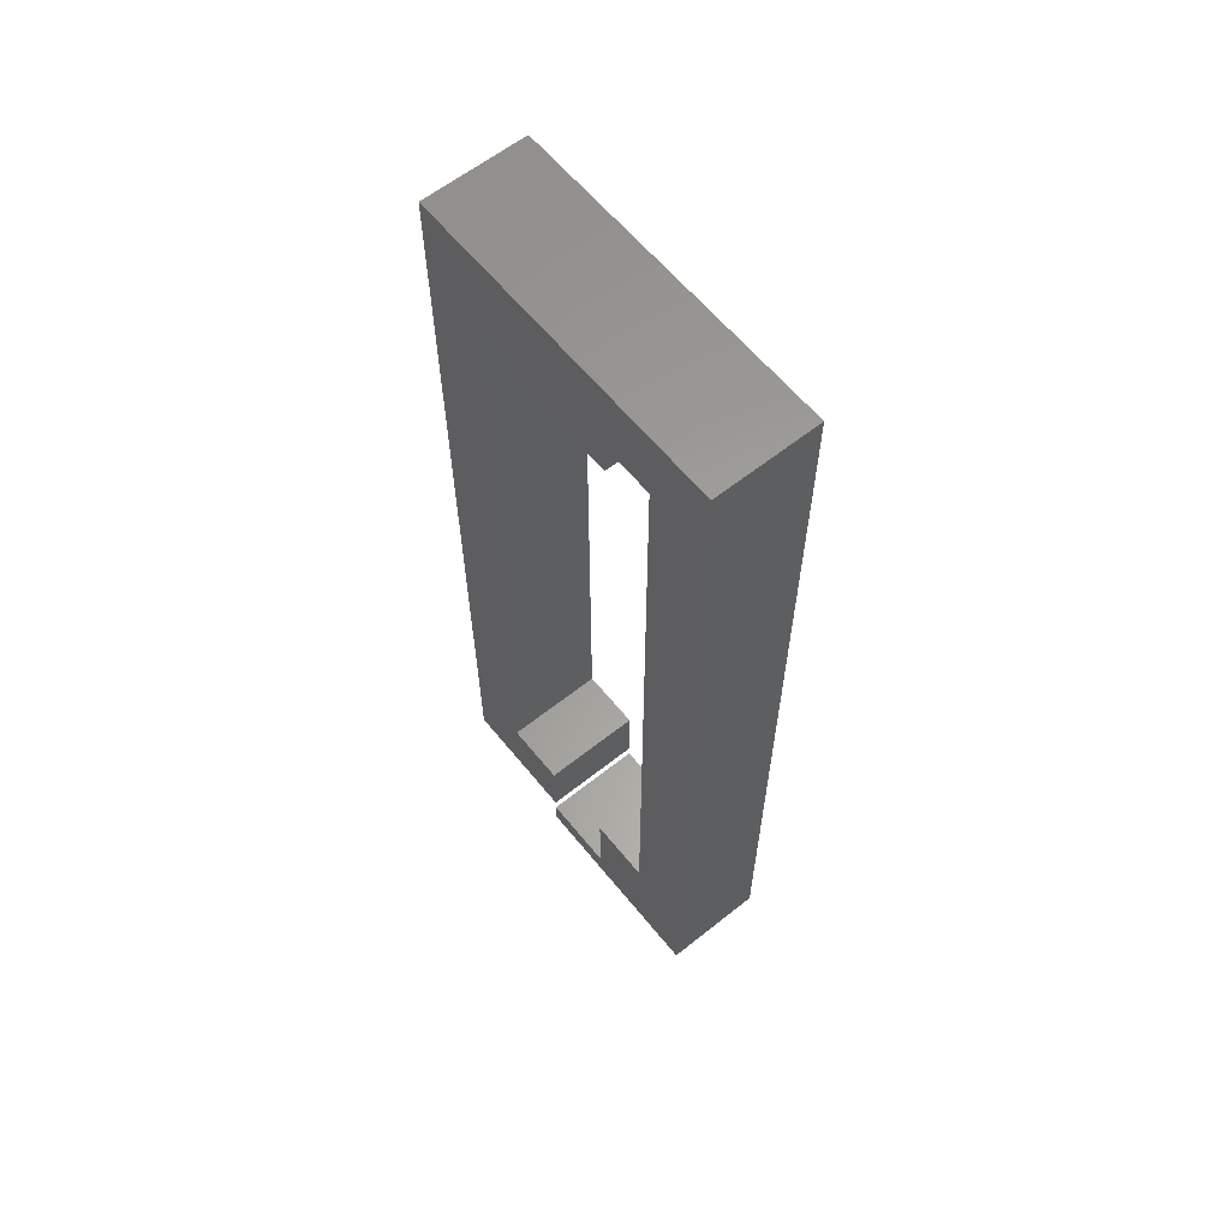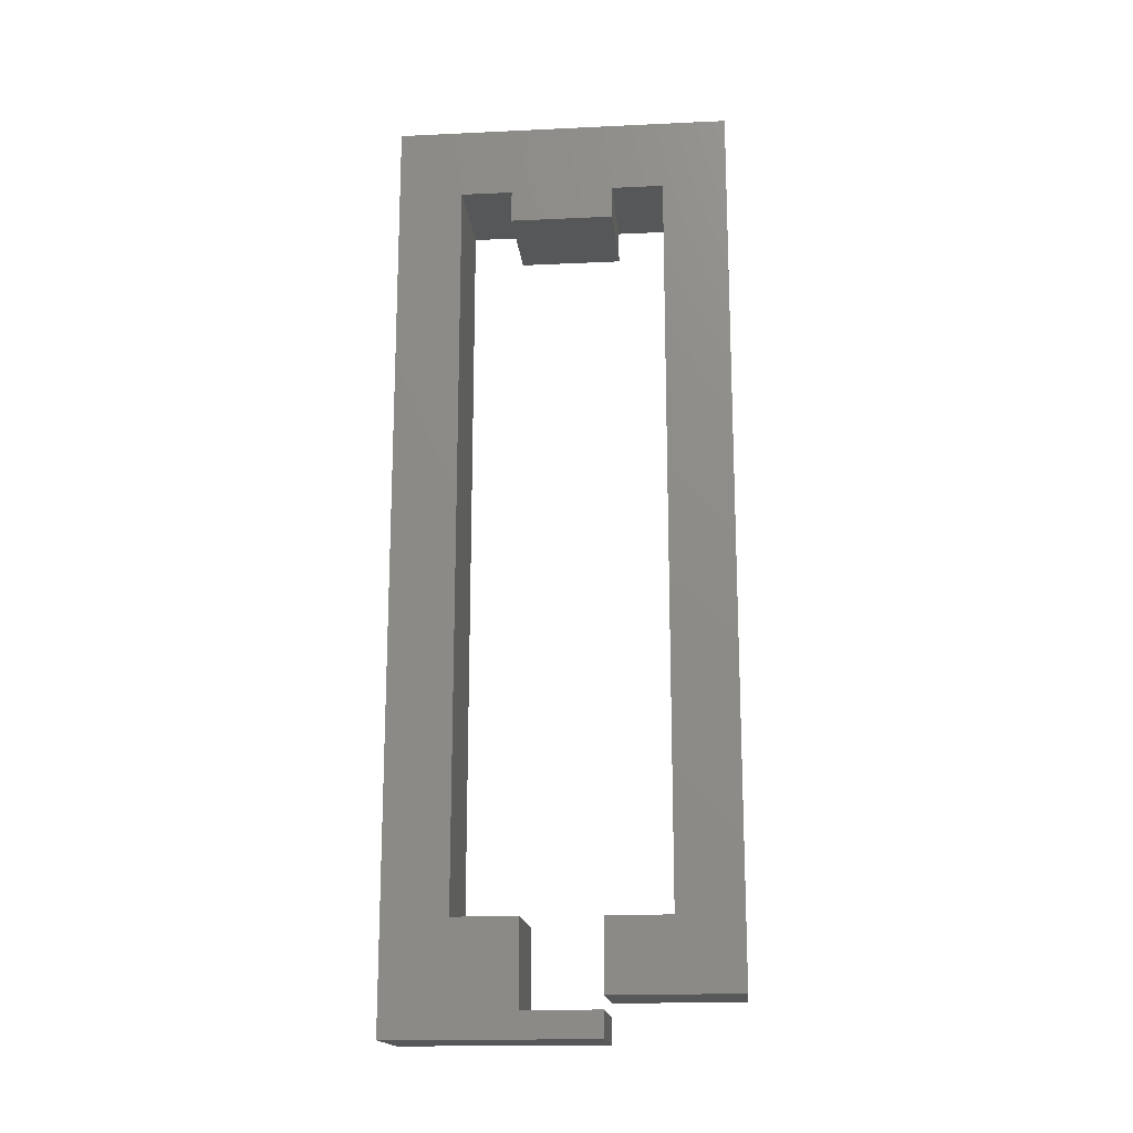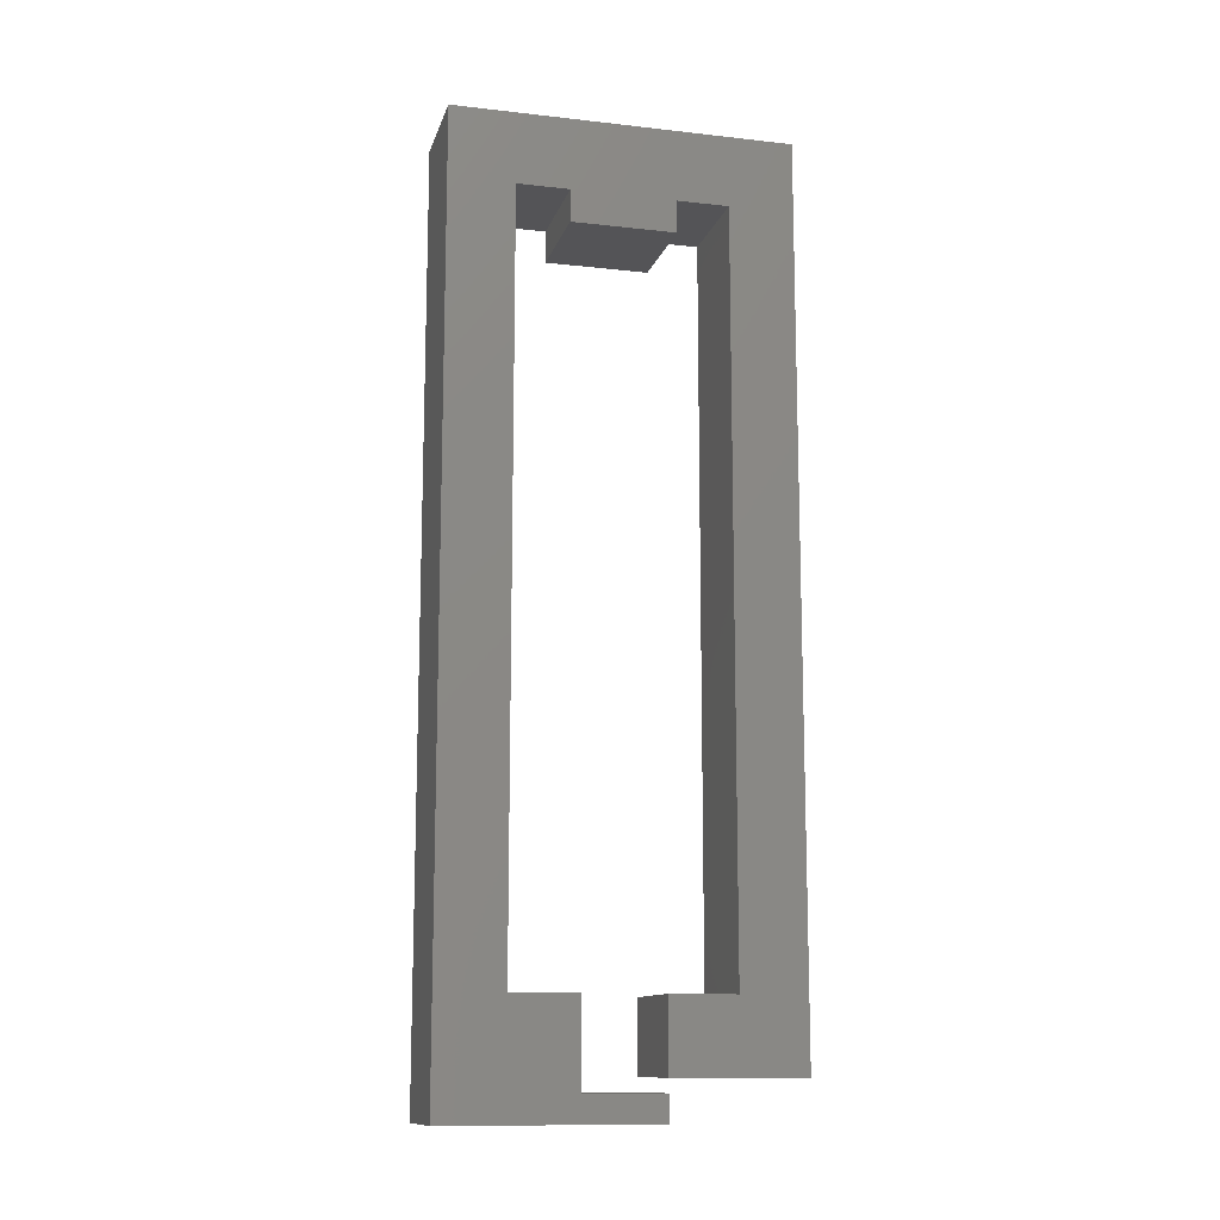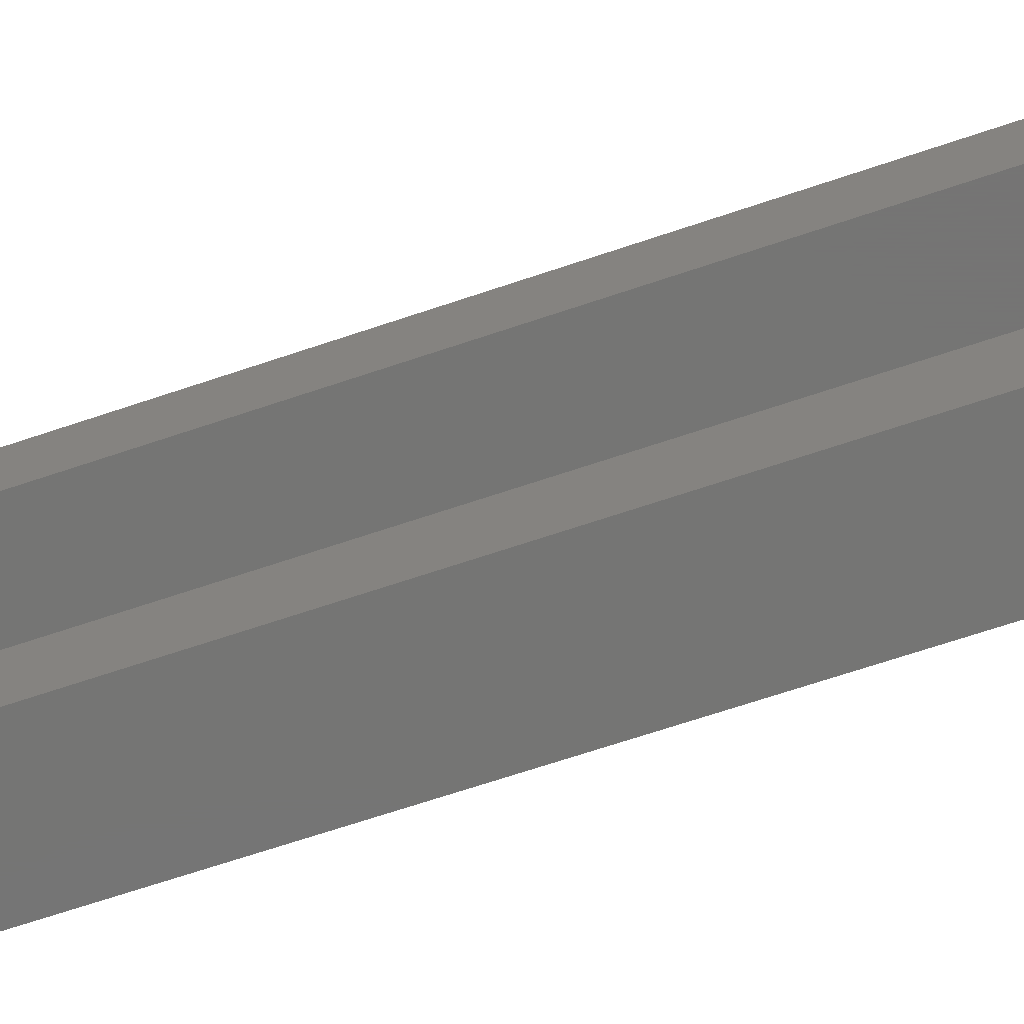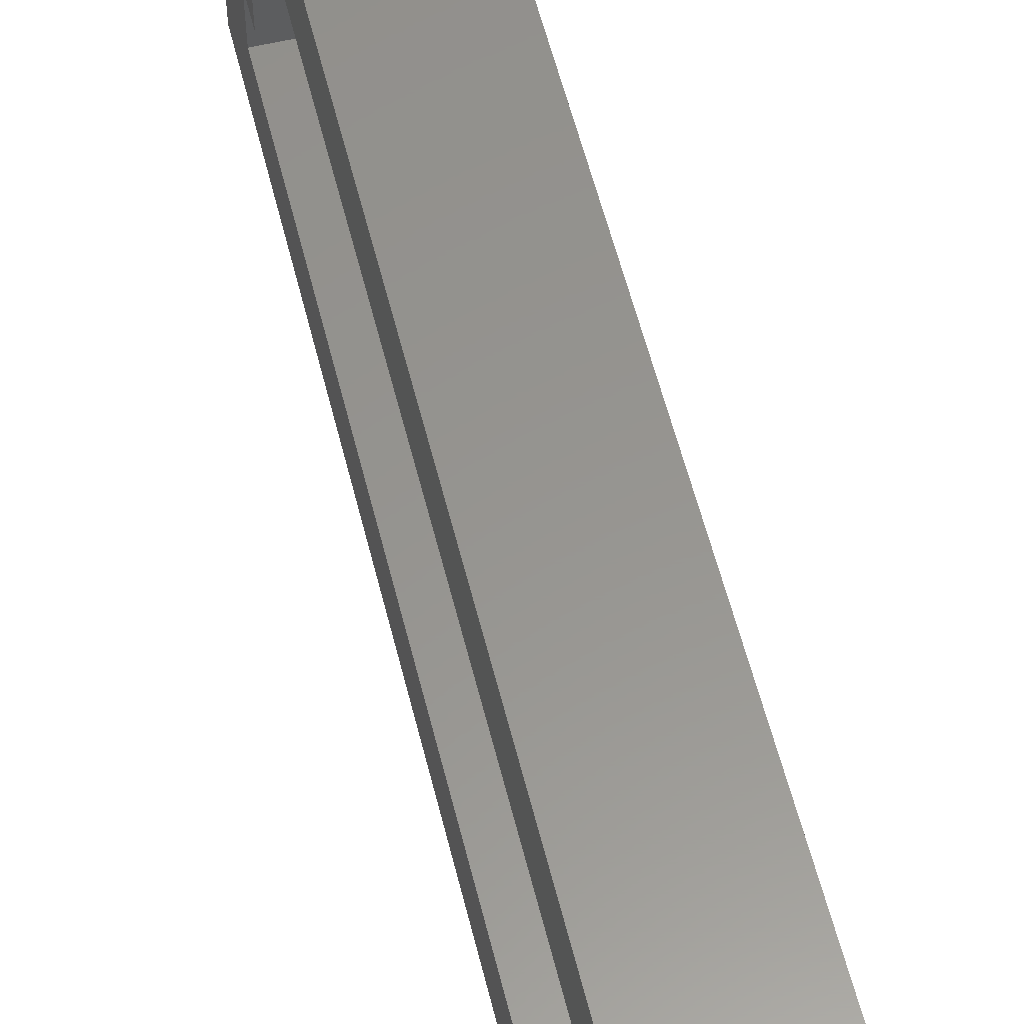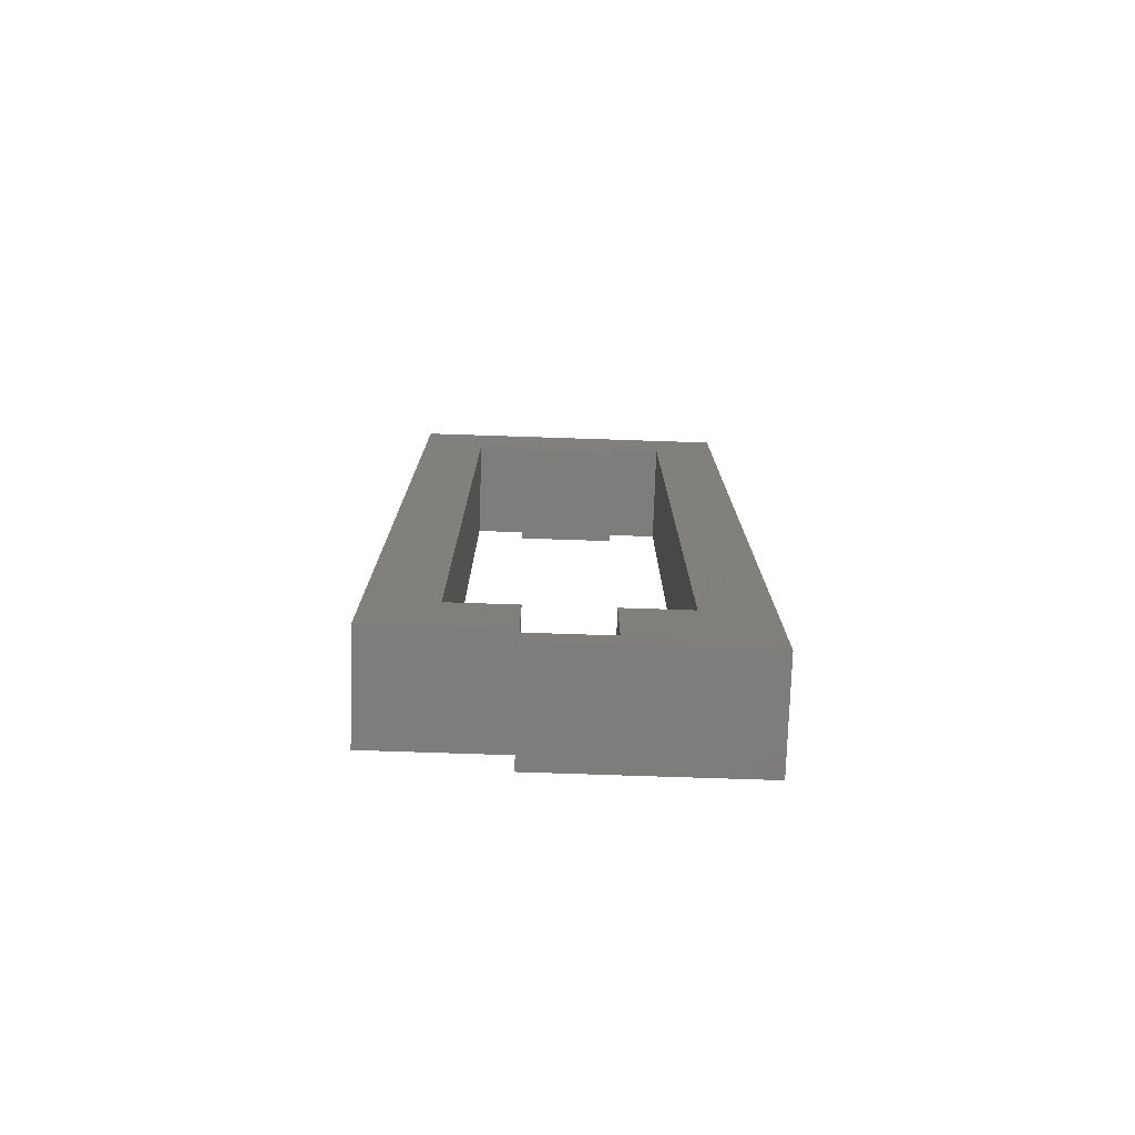
<metadata>
{"format":"stl","ext":"stl","renderer":"f3d","projection":"perspective","resolution":1024,"background":"white","views":[{"elev":61.2,"azim":-39.0,"up":"+Y"},{"elev":-17.0,"azim":95.3,"up":"+Y"},{"elev":-12.5,"azim":75.4,"up":"+Y"},{"elev":-67.1,"azim":-71.2,"up":"+Z"},{"elev":57.6,"azim":-13.9,"up":"+Z"},{"elev":-76.5,"azim":-91.9,"up":"+Y"}]}
</metadata>
<code>
# stl→obj: 40 verts, 76 faces
v -2 -14.25 5.5
v -2 -17.5 5.5
v -2 -14.25 8
v -2 13 2
v -2 14.25 6
v -2 14.25 2
v -2 13 6
v -2 17 6
v -2 17 -2.5
v -2 14.25 0
v -2 -14.25 0
v -2 -17 -2.5
v -2 -17 2.5
v -2 -14.25 2.5
v -2 14.25 8
v -2 17 10.5
v -2 -18 10.5
v -2 -18.5 2.5
v -2 -17.5 2.5
v -2 -18.5 10.5
v 2 -17 2.5
v 2 -14.25 2.5
v 2 -14.25 0
v 2 13 6
v 2 14.25 2
v 2 14.25 6
v 2 13 2
v 2 14.25 8
v 2 17 6
v 2 17 10.5
v 2 -14.25 8
v 2 -17.5 5.5
v 2 -14.25 5.5
v 2 -18 10.5
v 2 -18.5 10.5
v 2 -18.5 2.5
v 2 -17.5 2.5
v 2 17 -2.5
v 2 14.25 0
v 2 -17 -2.5
f 1 2 3
f 4 5 6
f 5 4 7
f 6 8 9
f 6 9 10
f 9 11 10
f 12 11 9
f 13 11 12
f 11 13 14
f 5 8 6
f 15 8 5
f 8 15 16
f 3 16 15
f 3 17 16
f 17 3 2
f 18 2 19
f 20 2 18
f 2 20 17
f 14 21 22
f 21 14 13
f 22 21 23
f 24 25 26
f 25 24 27
f 28 29 30
f 29 28 26
f 30 31 28
f 31 32 33
f 34 31 30
f 34 32 31
f 35 32 34
f 32 35 36
f 32 36 37
f 25 29 26
f 29 25 38
f 39 38 25
f 23 38 39
f 23 40 38
f 40 23 21
f 38 8 29
f 8 38 9
f 12 38 40
f 38 12 9
f 12 21 13
f 21 12 40
f 10 25 6
f 25 10 39
f 10 23 39
f 23 10 11
f 23 14 22
f 14 23 11
f 2 33 32
f 33 2 1
f 16 34 30
f 34 16 17
f 29 16 30
f 16 29 8
f 33 3 31
f 3 33 1
f 3 28 31
f 28 3 15
f 5 28 15
f 28 5 26
f 5 24 26
f 24 5 7
f 4 25 27
f 25 4 6
f 4 24 7
f 24 4 27
f 17 35 34
f 35 17 20
f 37 2 32
f 2 37 19
f 18 37 36
f 37 18 19
f 18 35 20
f 35 18 36

</code>
